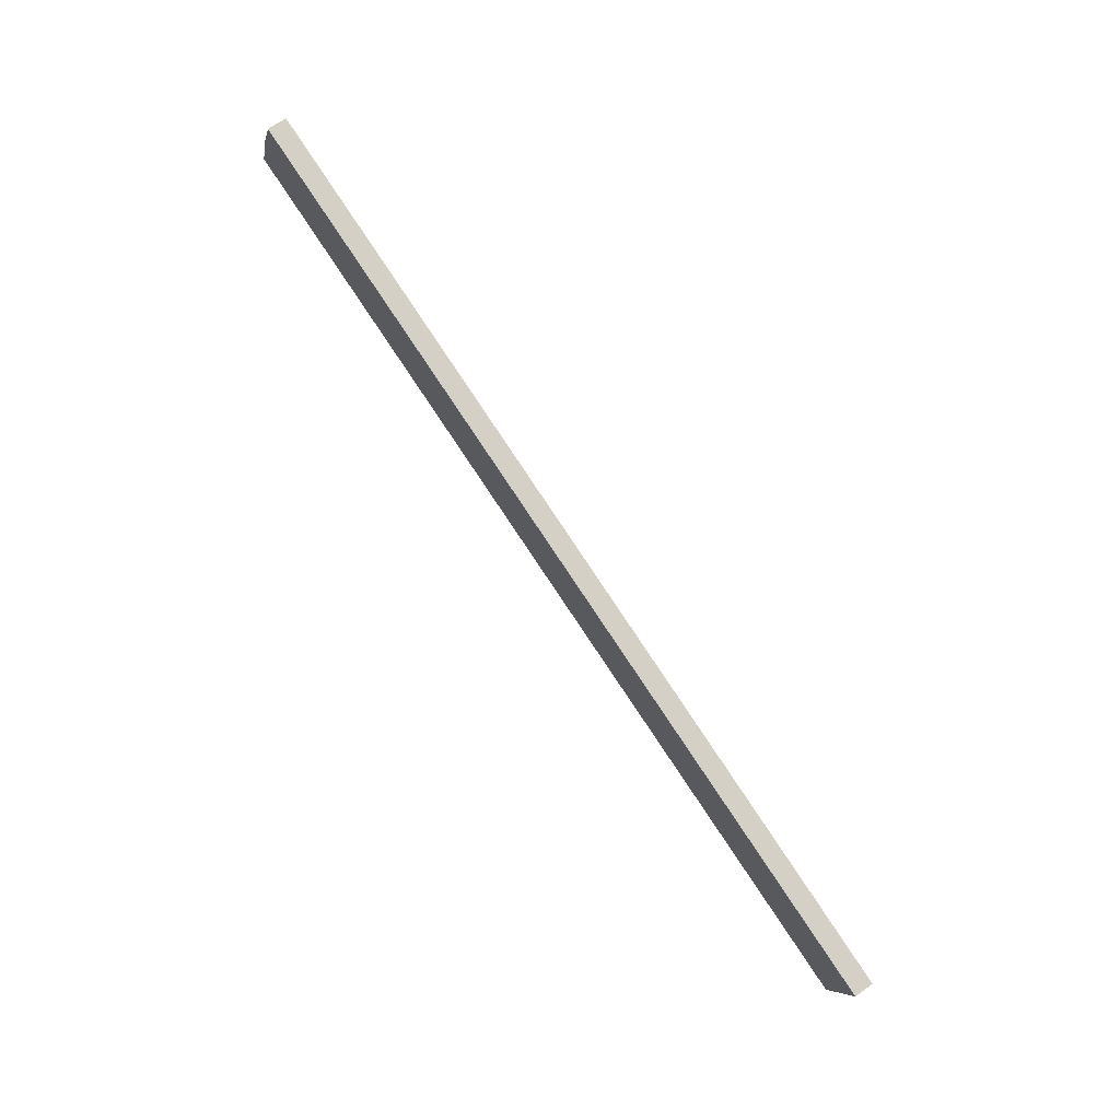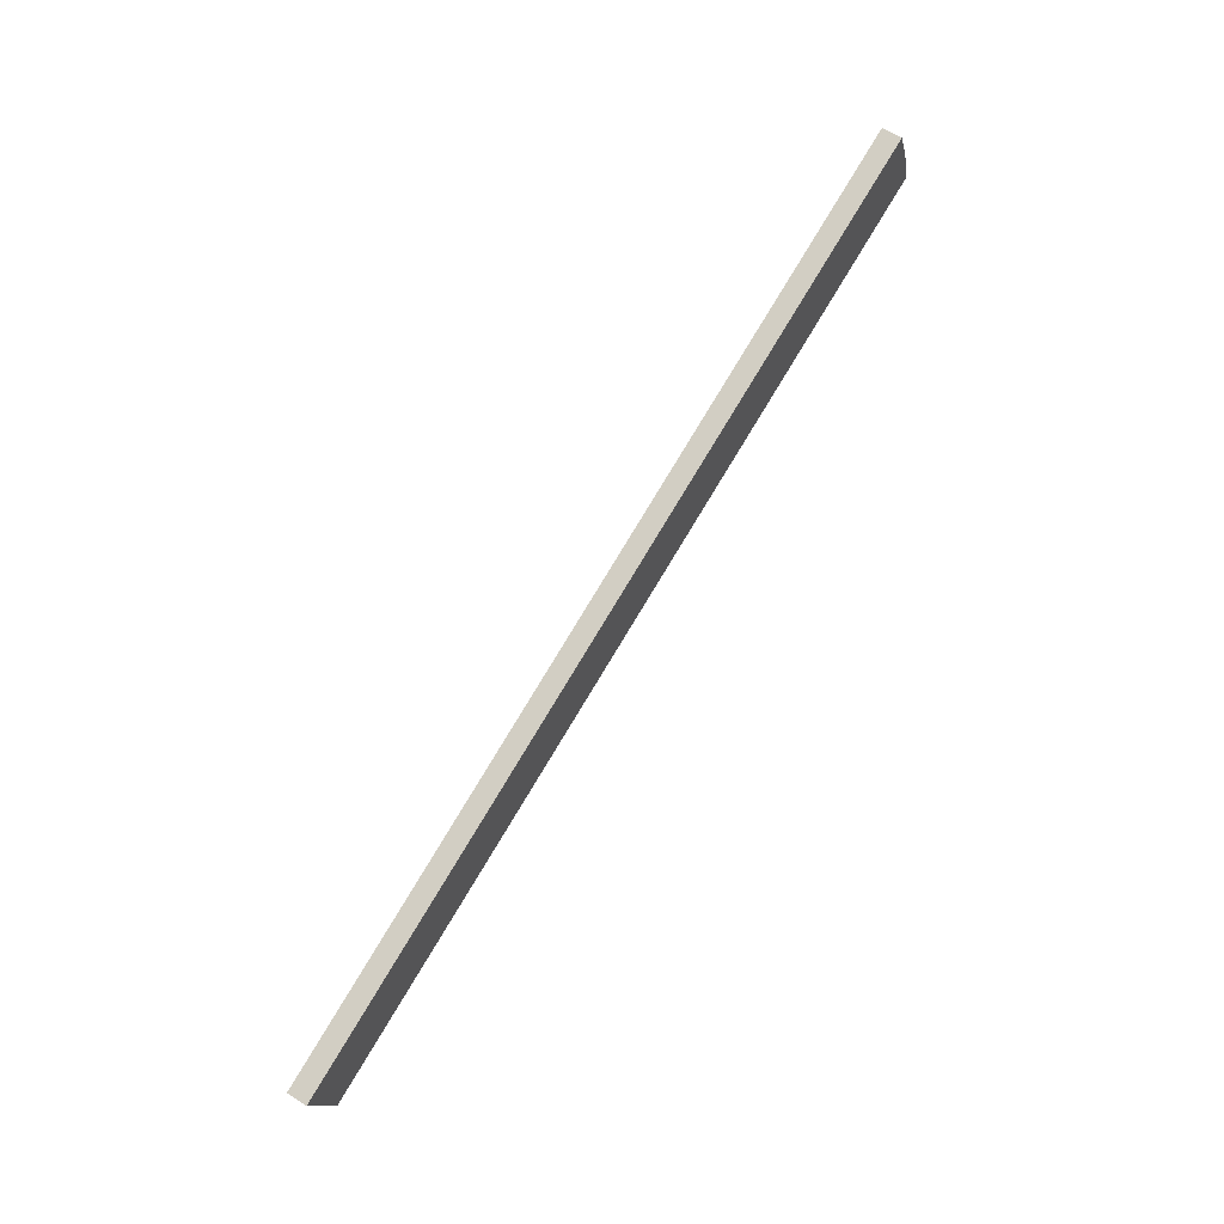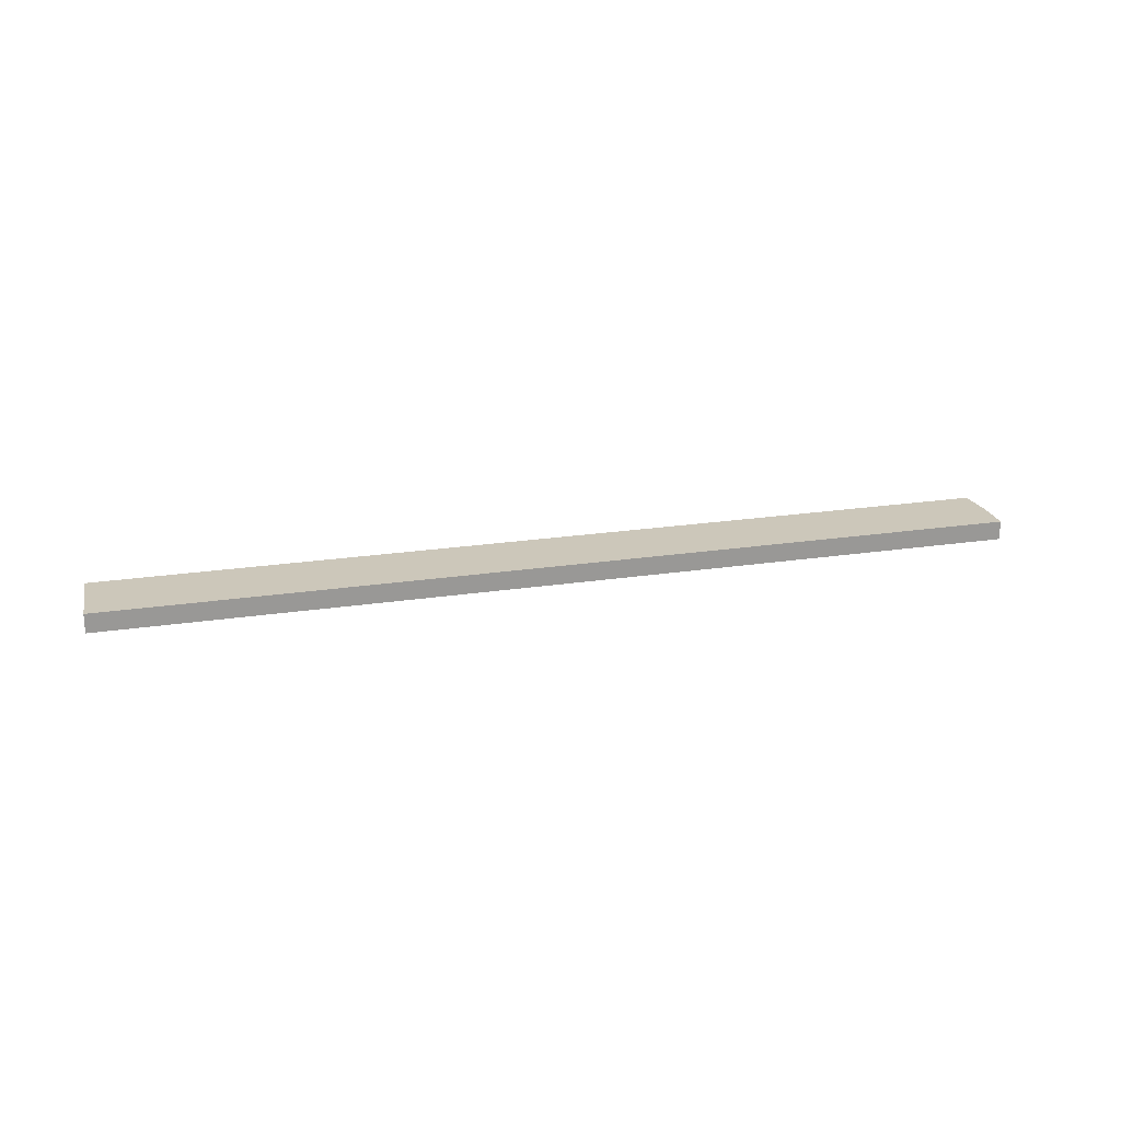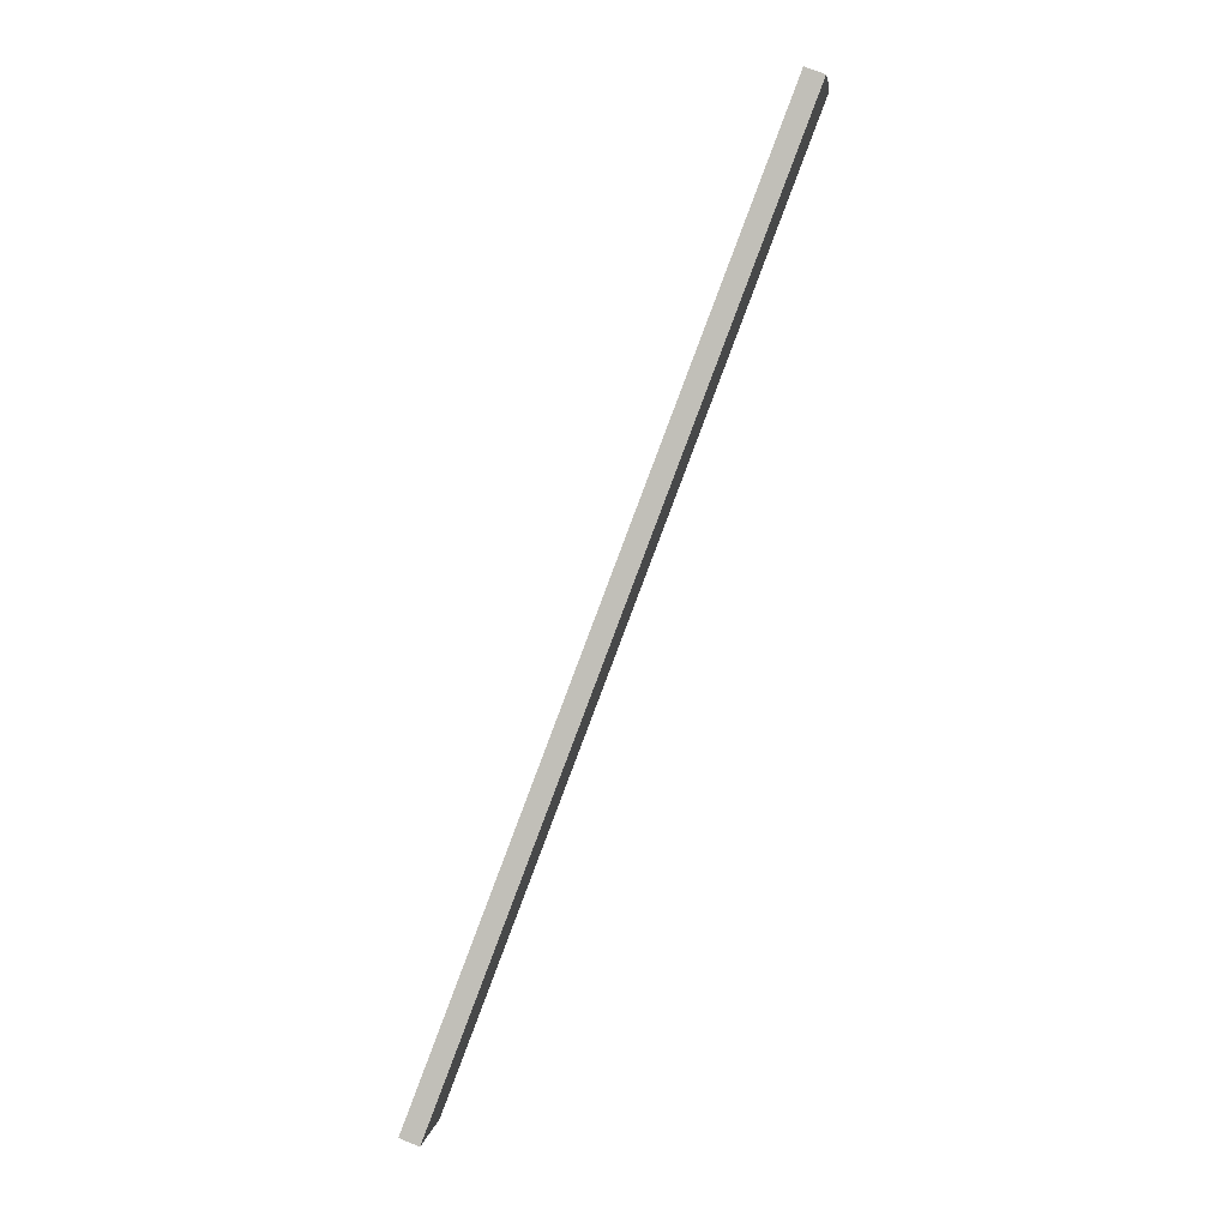
<metadata>
{"format":"obj","ext":"obj","renderer":"f3d","projection":"perspective","resolution":1024,"background":"white","views":[{"elev":65.7,"azim":53.9,"up":"+Y"},{"elev":60.1,"azim":123.1,"up":"+Y"},{"elev":21.3,"azim":146.6,"up":"+Z"},{"elev":74.9,"azim":111.8,"up":"+Y"}]}
</metadata>
<code>
o Component_8_12/Component_8/mesh3/mesh3-geometry#mesh3-geometry
v -0.7161 0.2675 -0.005006
v -0.6295 0.2394 -0.006903
v -0.7161 0.2675 -0.006903
v -0.6295 0.2394 -0.005006
v -0.6322 0.2323 -0.006903
v -0.7174 0.264 -0.006903
v -0.6322 0.2323 -0.005006
v -0.7174 0.264 -0.005006
v -0.7184 0.2603 -0.006903
v -0.7184 0.2603 -0.005006
f 1 2 3
f 2 1 4
f 5 3 2
f 6 1 3
f 1 7 4
f 7 2 4
f 5 6 3
f 2 7 5
f 1 6 8
f 8 7 1
f 6 5 9
f 7 9 5
f 9 8 6
f 7 8 10
f 9 7 10
f 8 9 10
f 3 2 1
f 4 1 2
f 2 3 5
f 3 1 6
f 4 7 1
f 4 2 7
f 3 6 5
f 5 7 2
f 8 6 1
f 1 7 8
f 9 5 6
f 5 9 7
f 6 8 9
f 10 8 7
f 10 7 9
f 10 9 8

</code>
